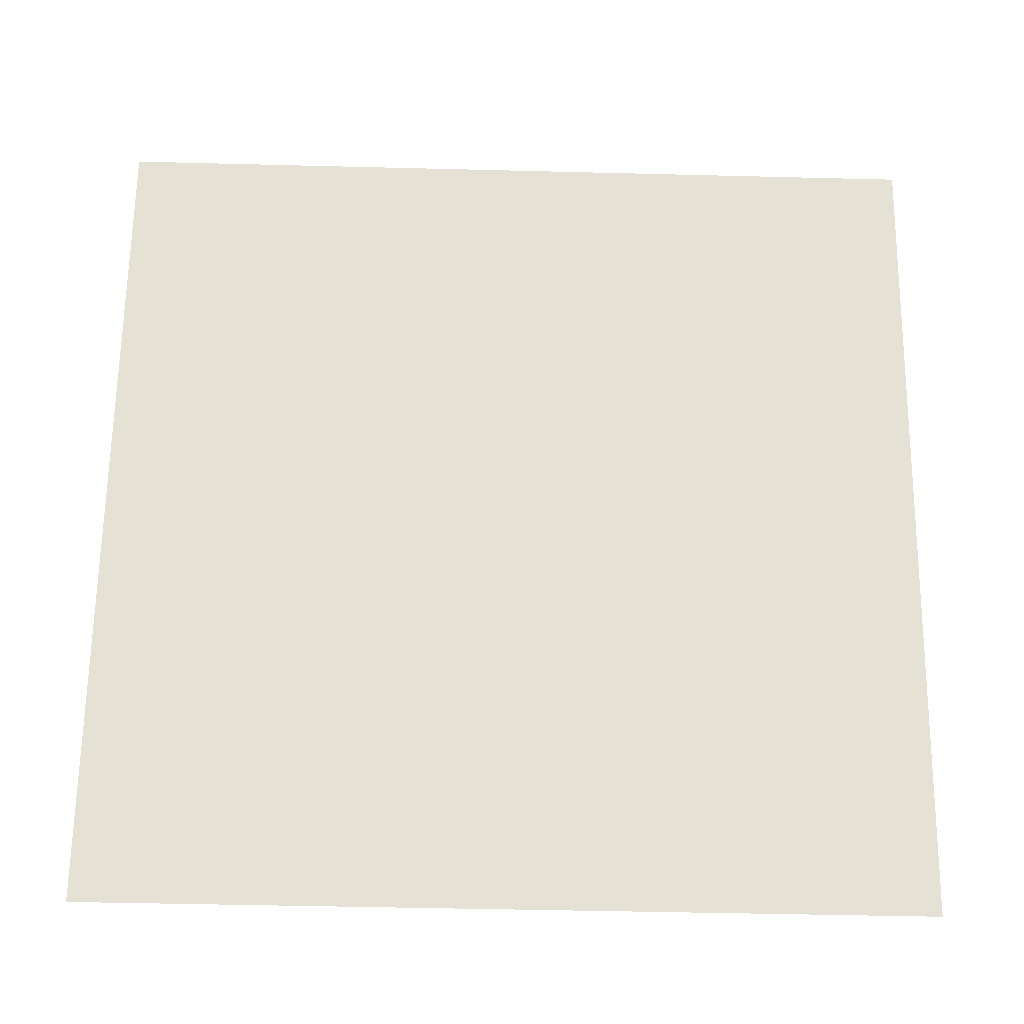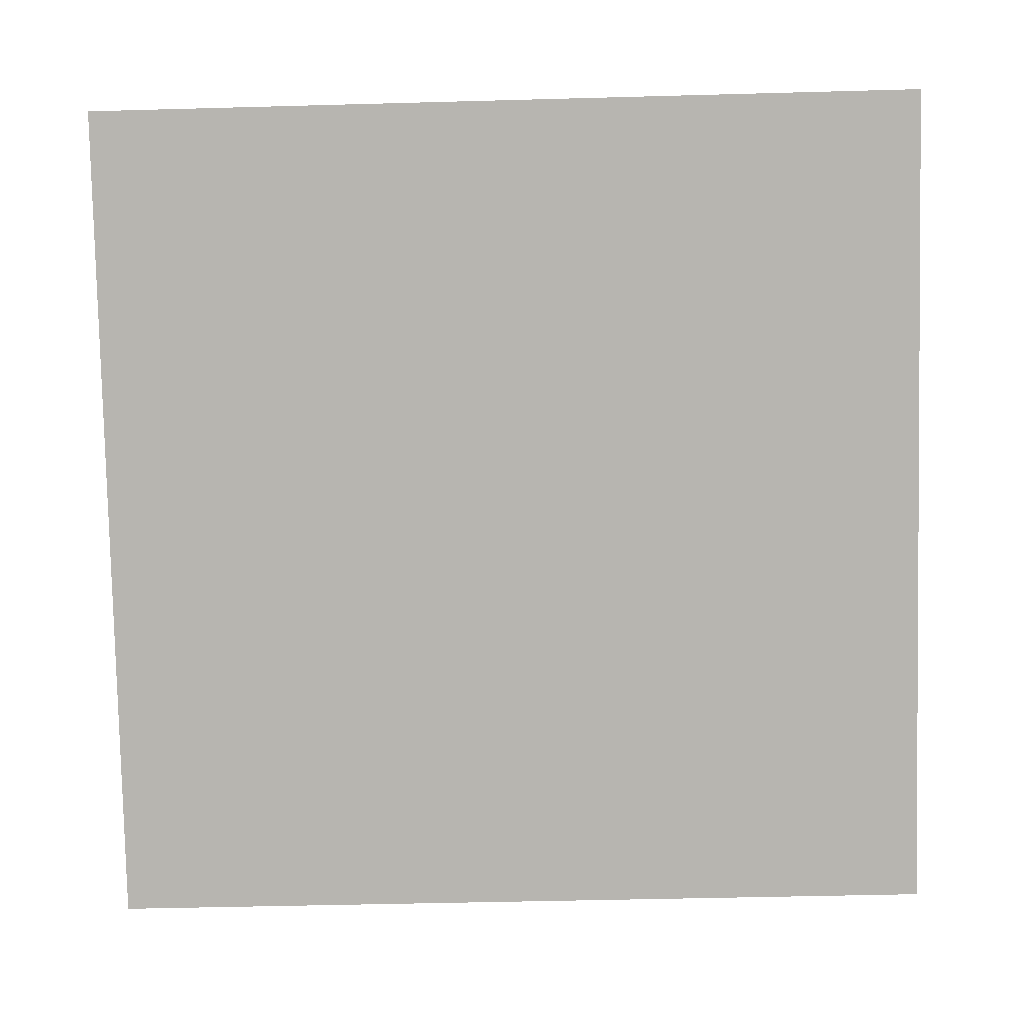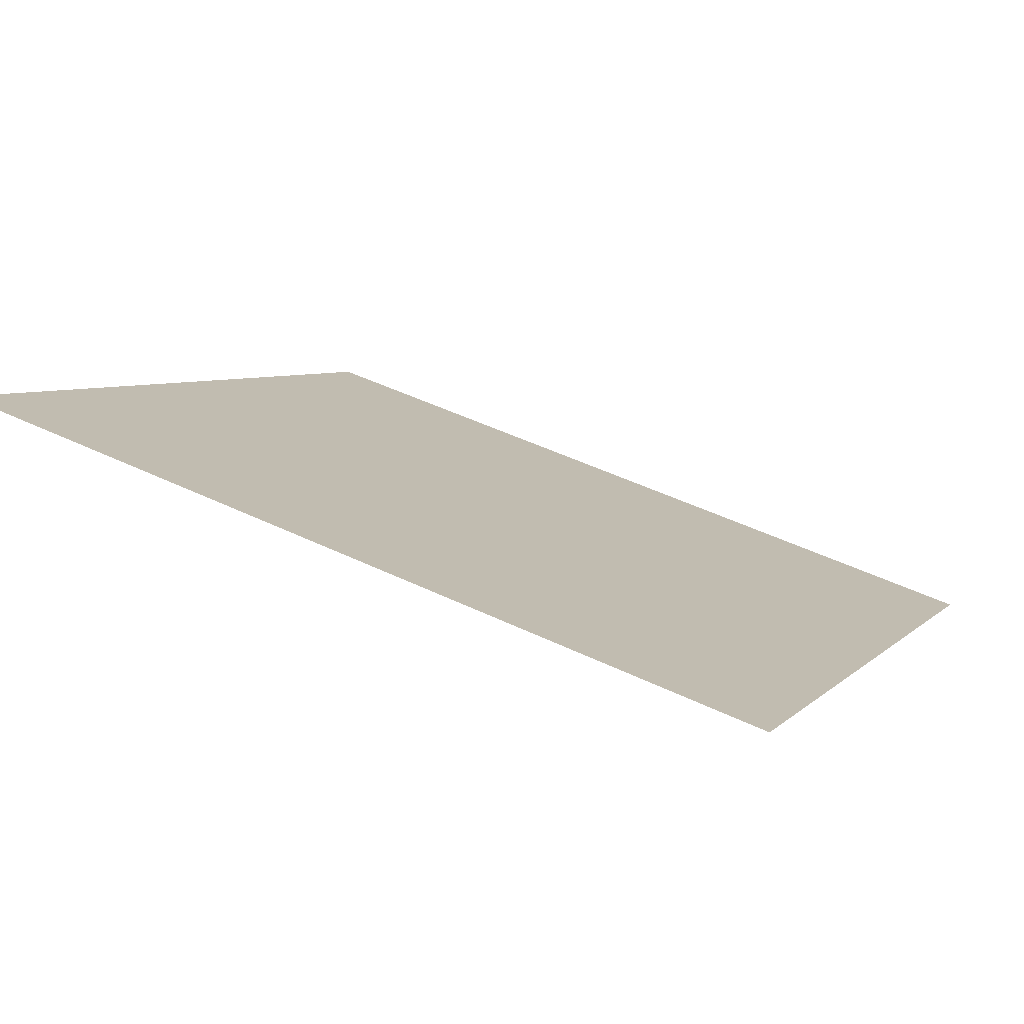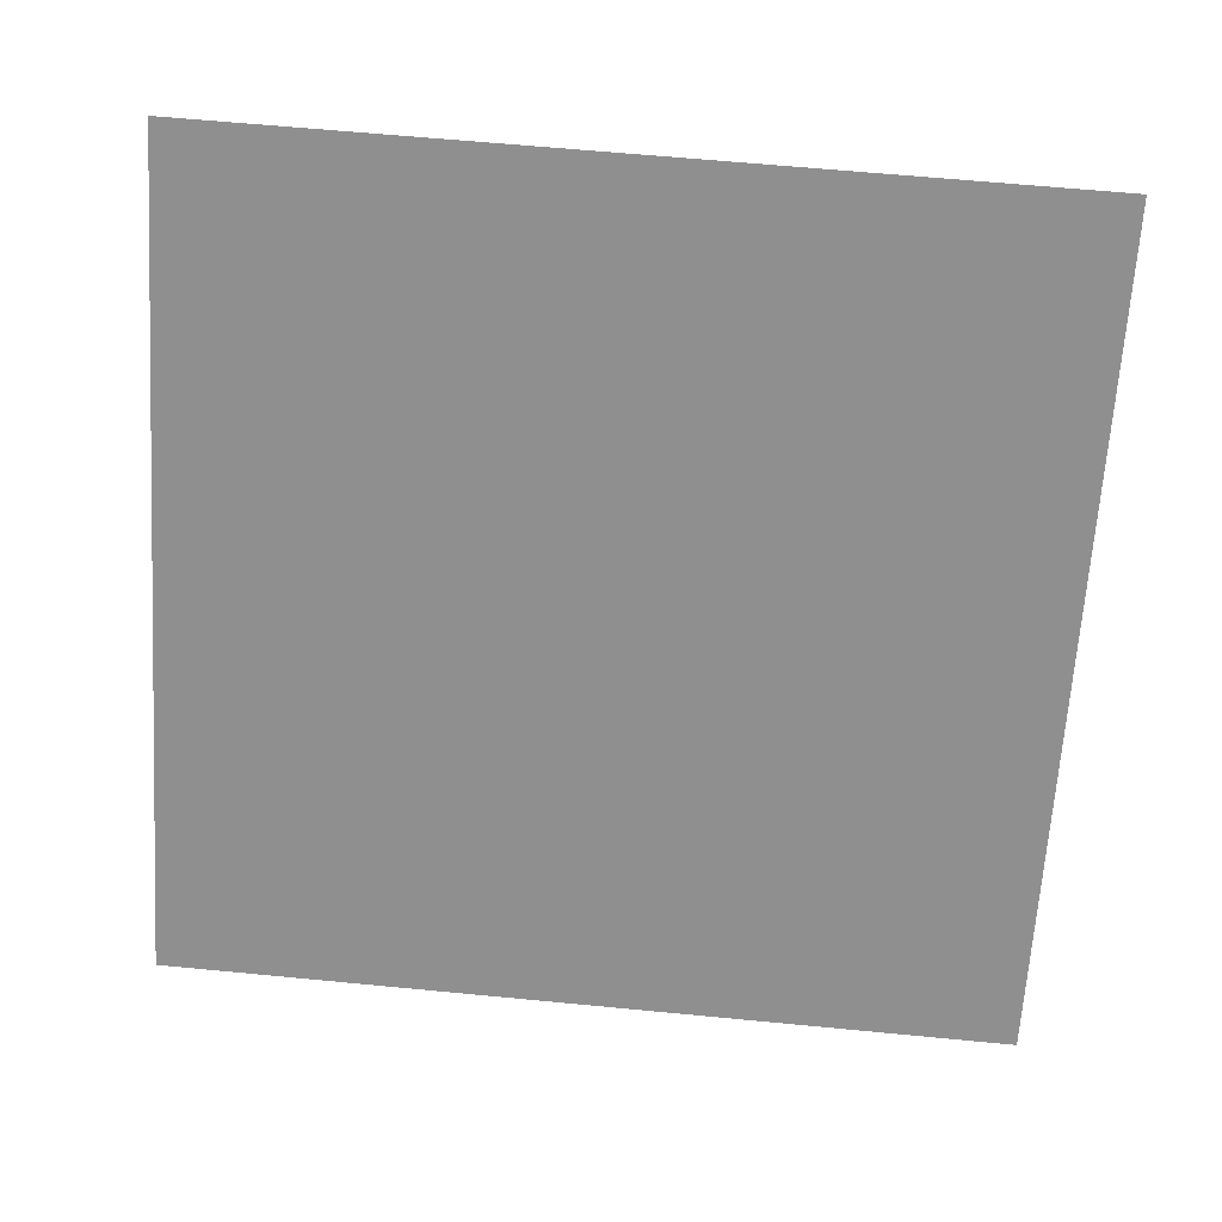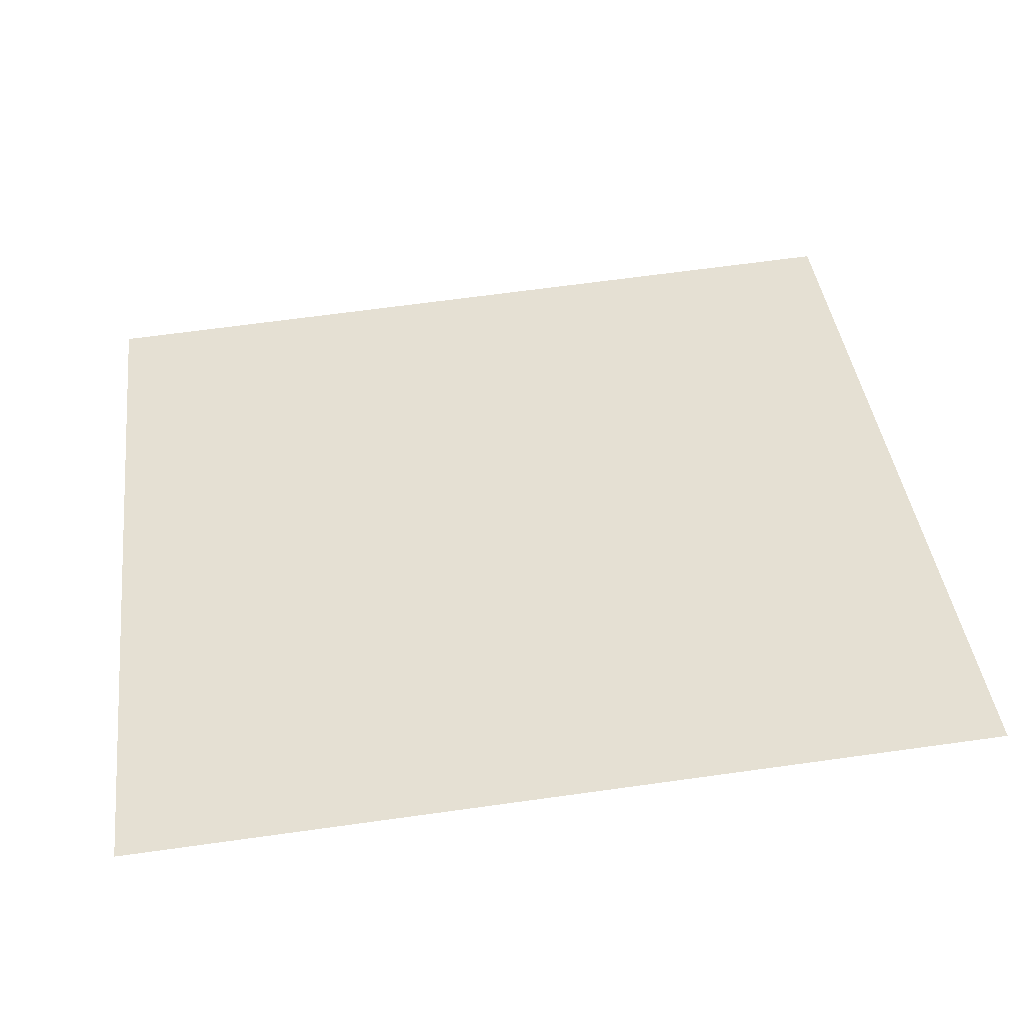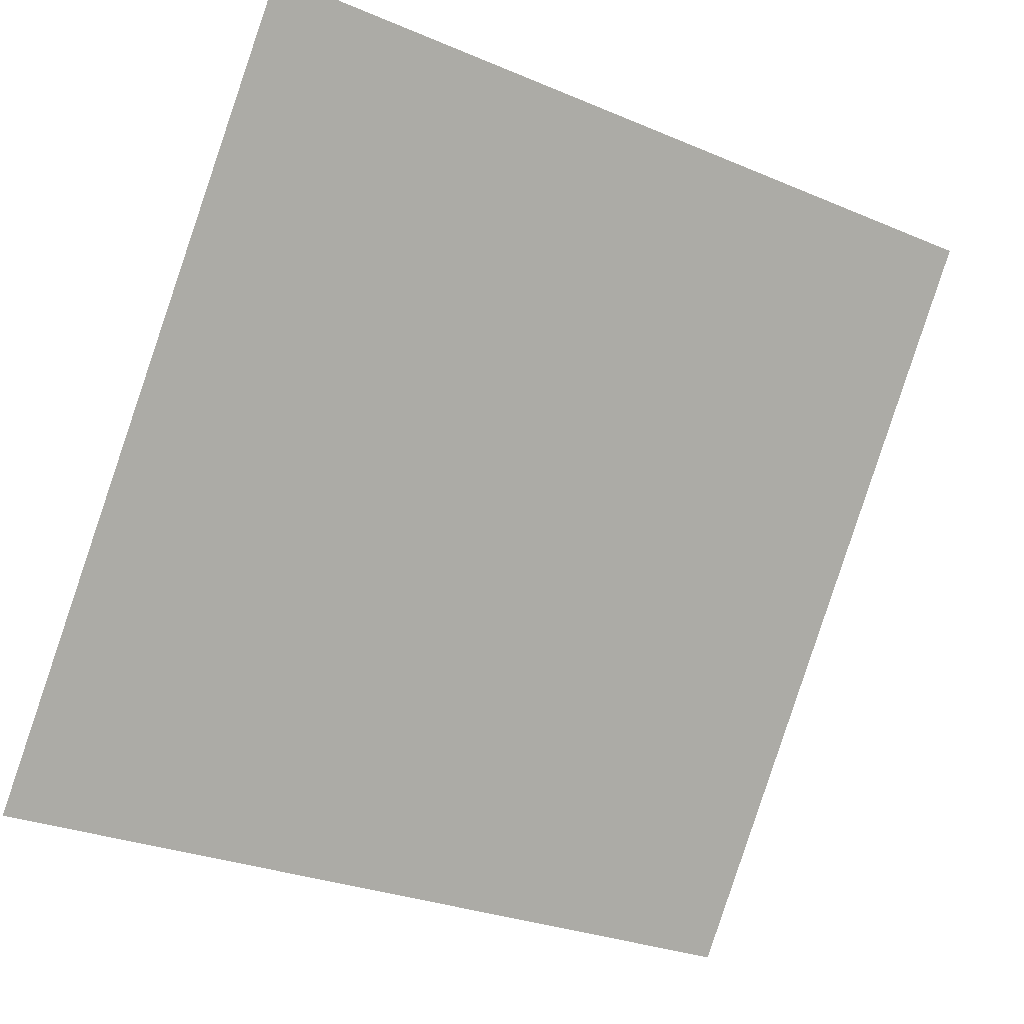
<metadata>
{"format":"obj","ext":"obj","renderer":"f3d","projection":"perspective","resolution":1024,"background":"white","views":[{"elev":-61.8,"azim":177.0,"up":"+Z"},{"elev":-27.9,"azim":-179.6,"up":"+Z"},{"elev":45.5,"azim":28.6,"up":"+Y"},{"elev":77.4,"azim":-174.1,"up":"+Y"},{"elev":76.3,"azim":-7.3,"up":"+Y"},{"elev":-29.4,"azim":146.3,"up":"+Z"}]}
</metadata>
<code>
v 0.2205 0.9104 0.6786
v 0.214 0.9106 0.6786
v 0.2141 0.9145 0.6839
v 0.2207 0.9144 0.6838
f 4 3 2 1

</code>
